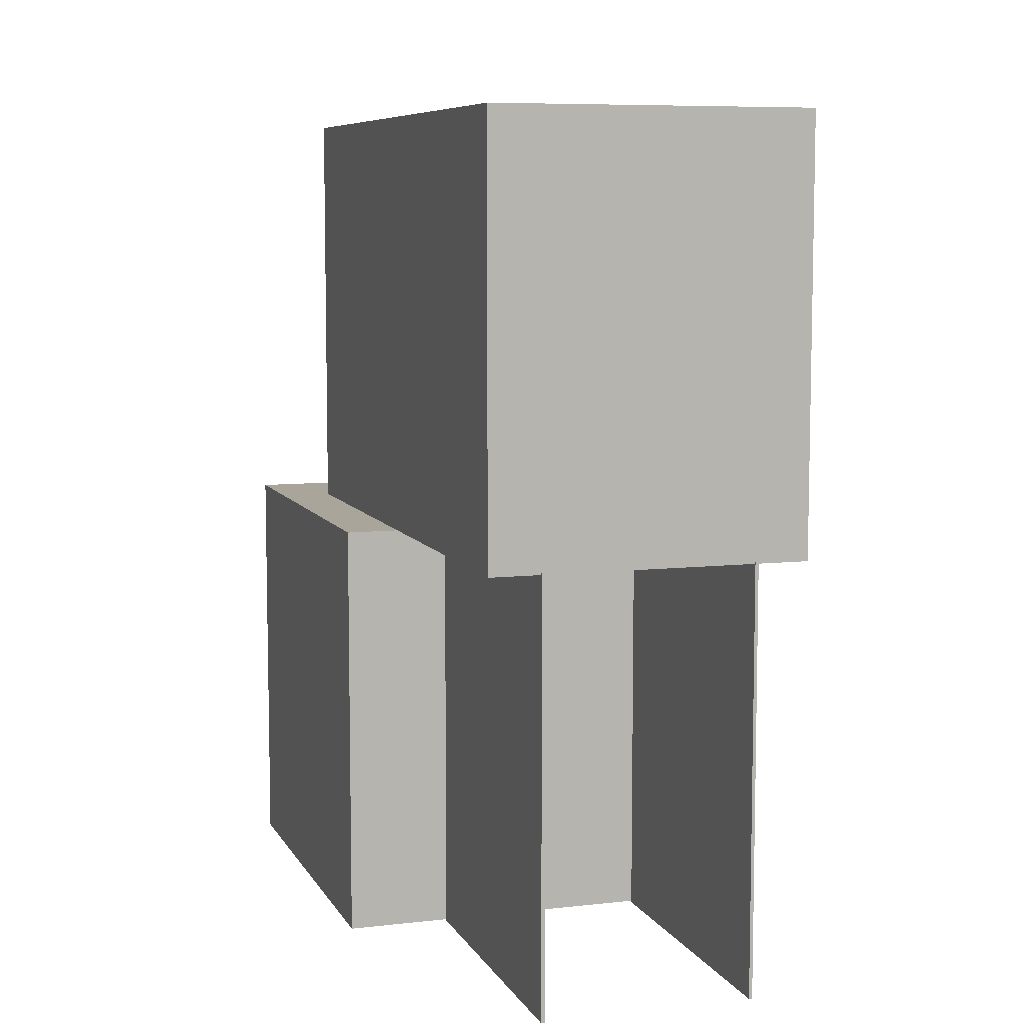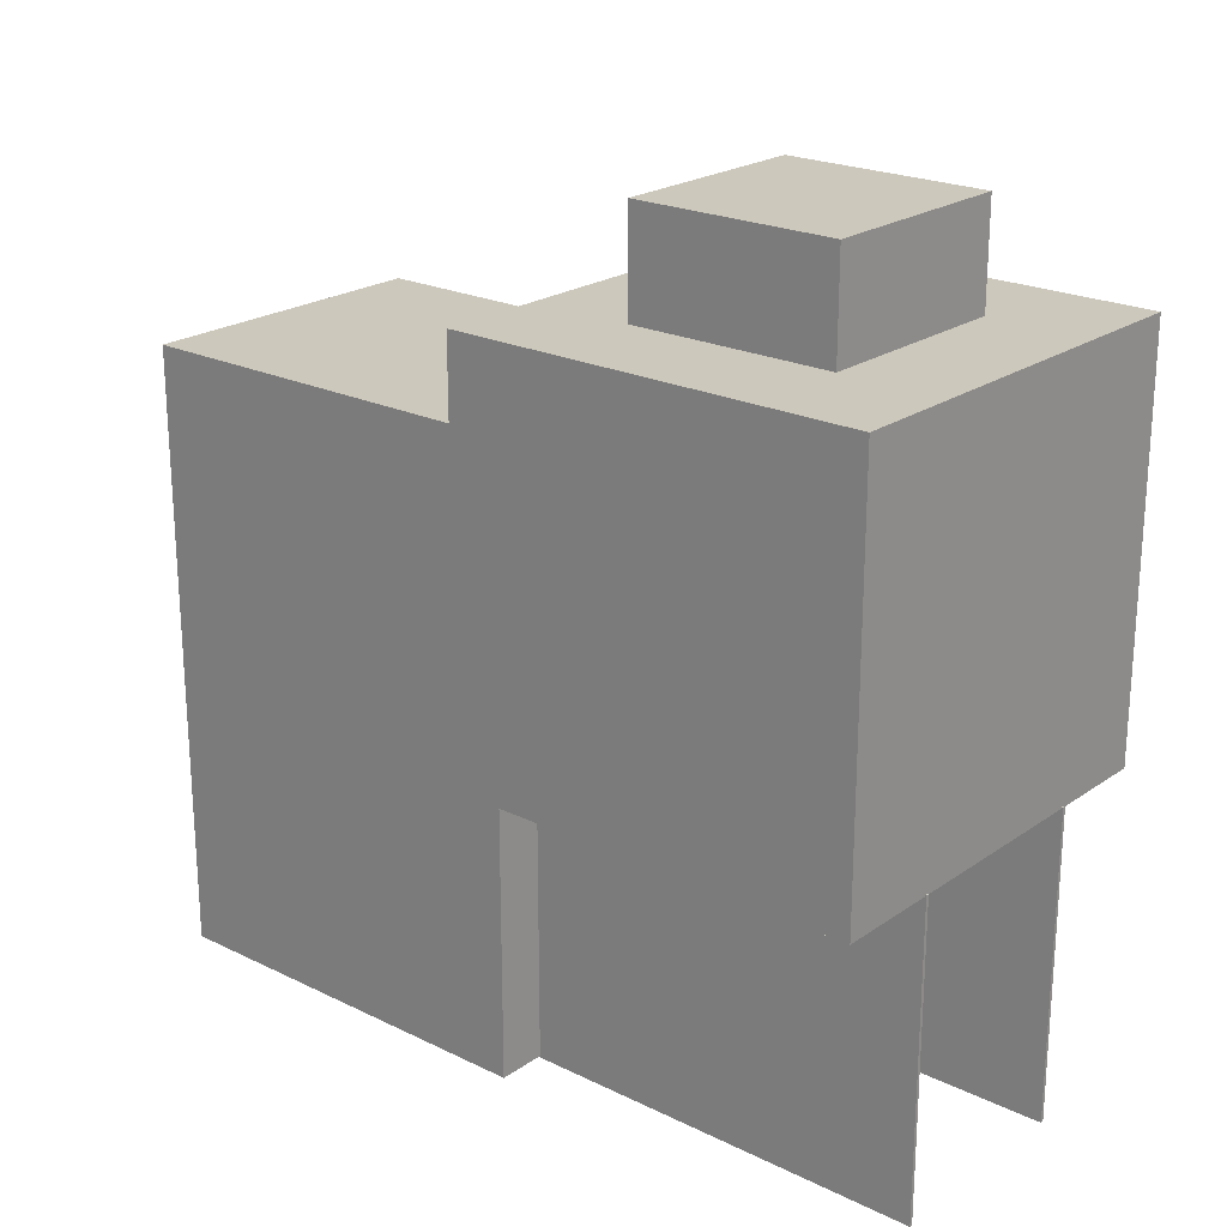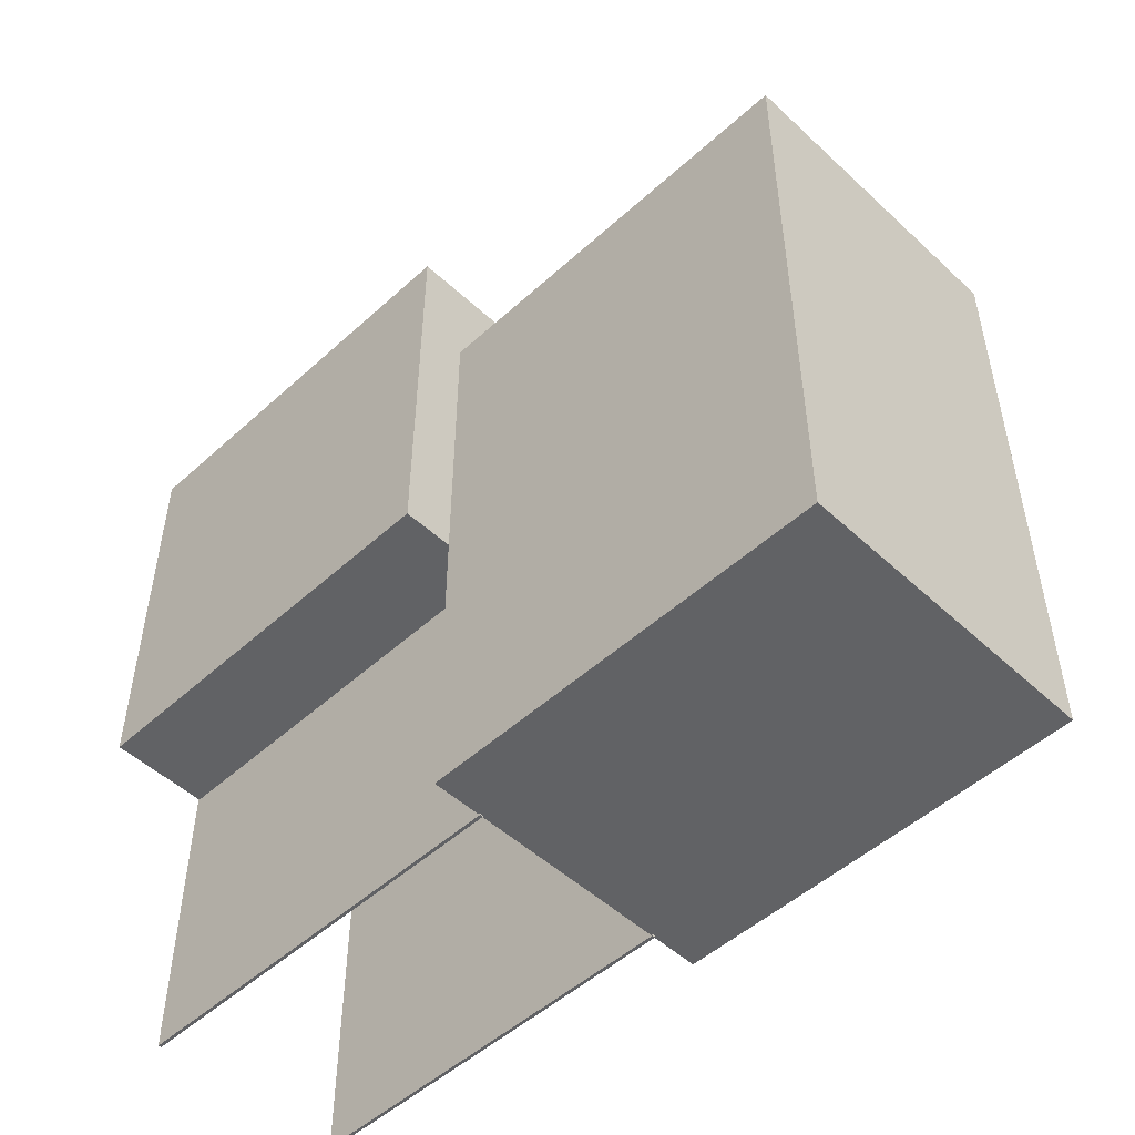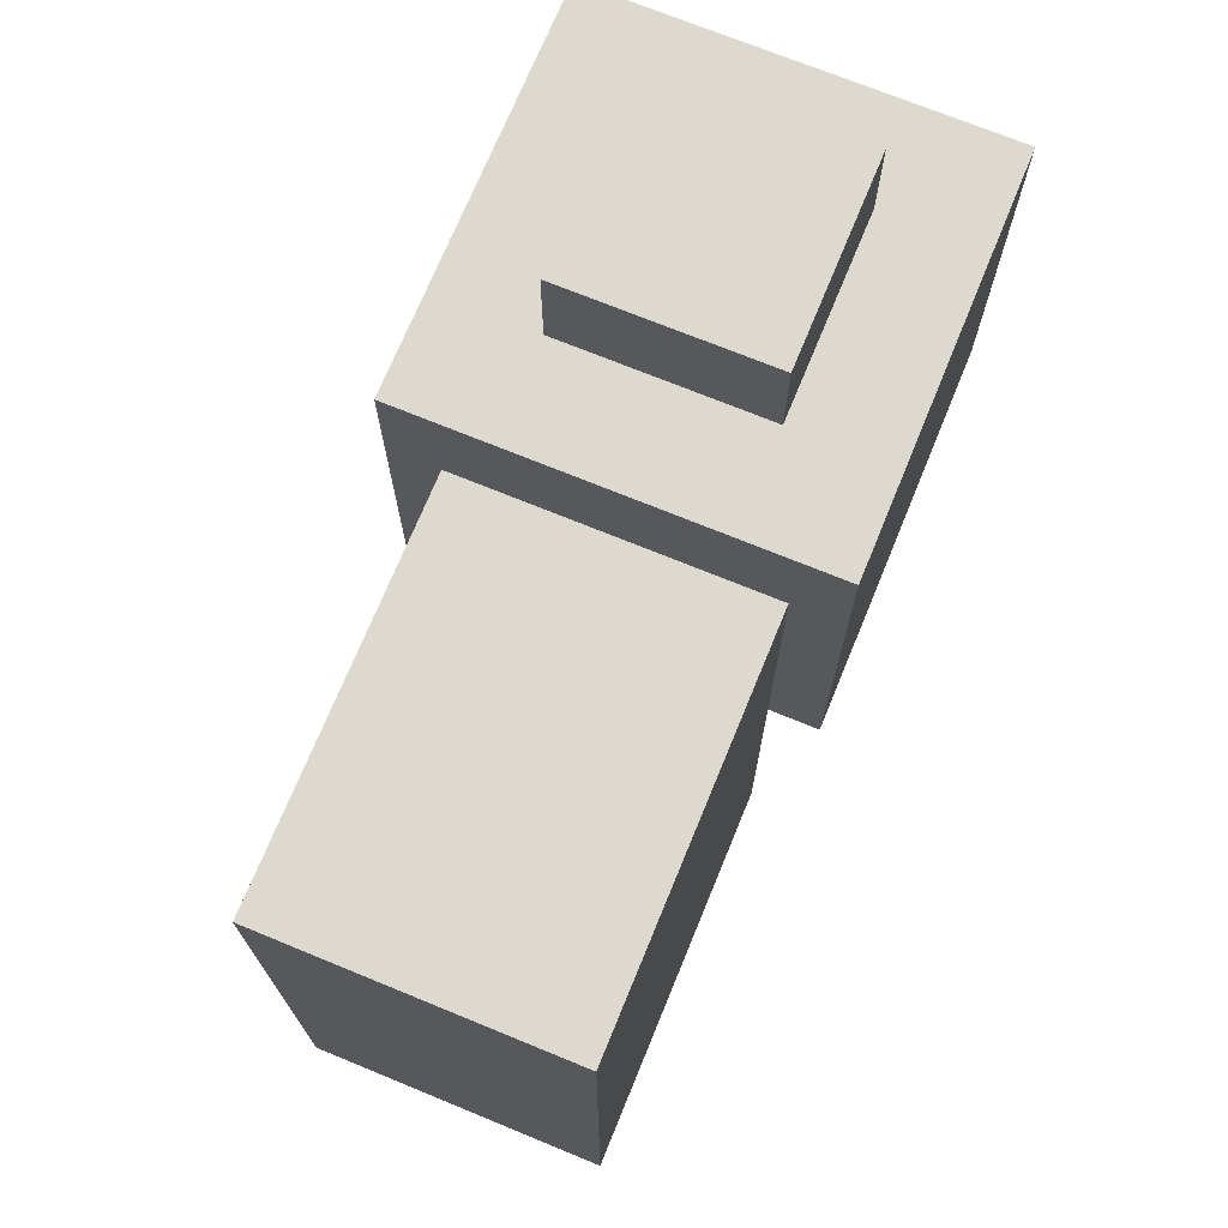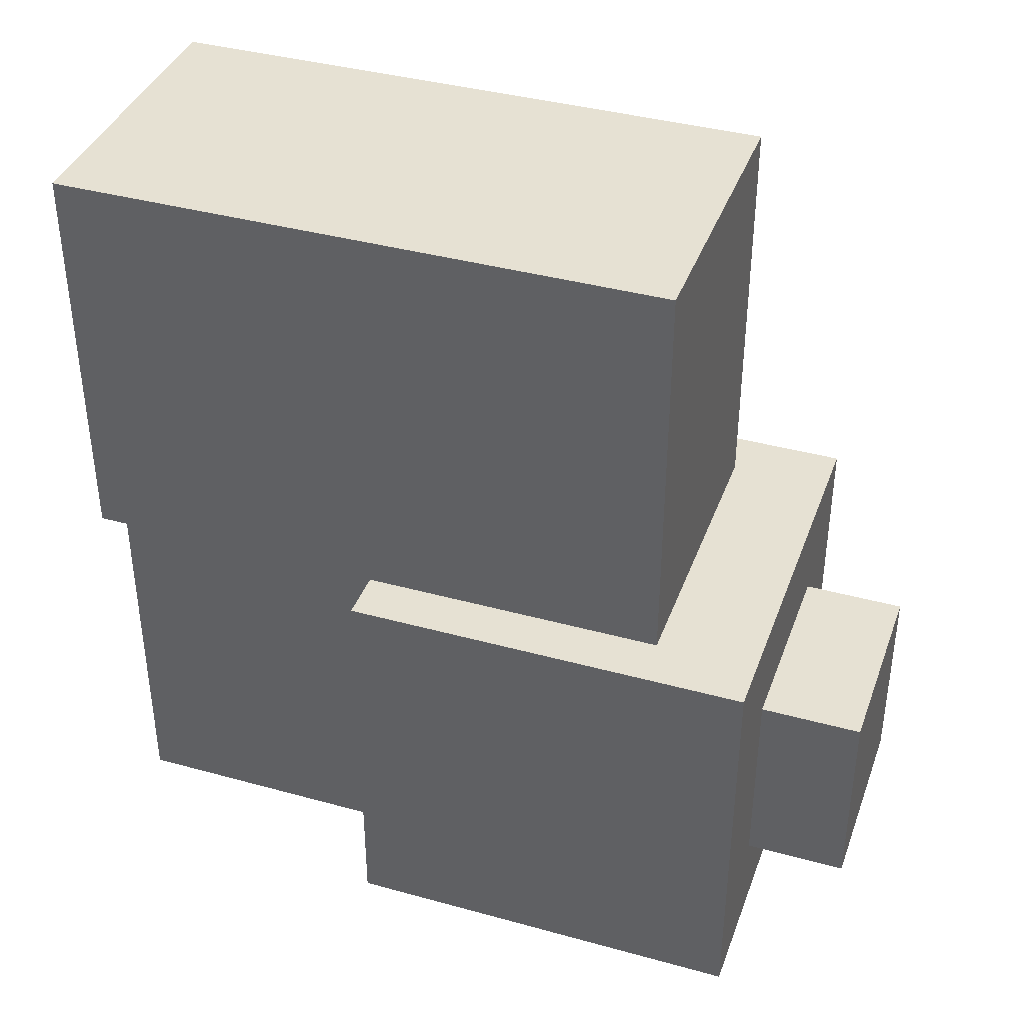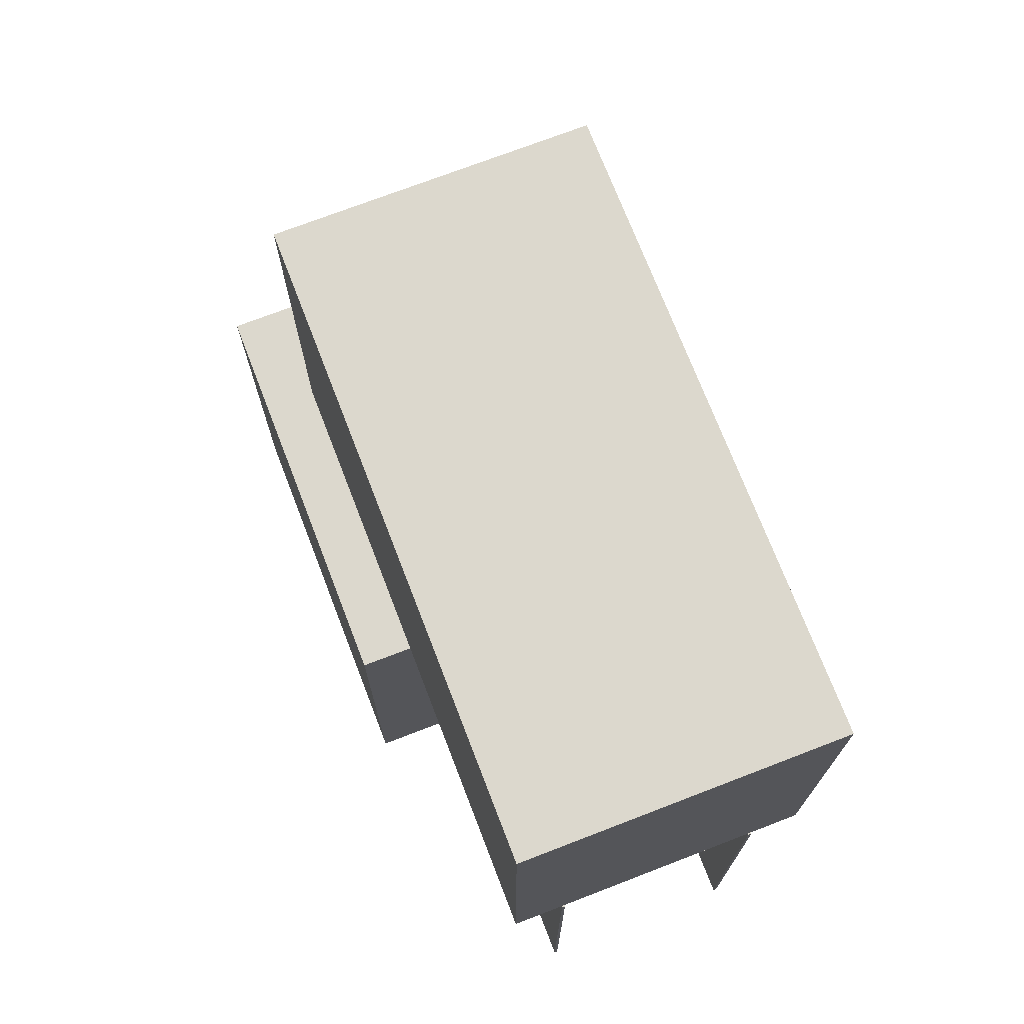
<metadata>
{"format":"obj","ext":"obj","renderer":"f3d","projection":"perspective","resolution":1024,"background":"white","views":[{"elev":7.7,"azim":-17.8,"up":"+Z"},{"elev":22.1,"azim":130.2,"up":"+Y"},{"elev":-50.6,"azim":-45.3,"up":"+Y"},{"elev":71.7,"azim":22.3,"up":"+Y"},{"elev":38.9,"azim":109.1,"up":"+Z"},{"elev":72.6,"azim":-21.1,"up":"+Z"}]}
</metadata>
<code>
o cube
v 0.0625 -0 0.0625
v -0.0625 -0 0.0625
v -0.0625 0.0625 0.0625
v 0.0625 0.0625 0.0625
v 0.0625 -0 0.1875
v 0.0625 0.0625 0.1875
v -0.0625 -0 0.1875
v -0.0625 0.0625 0.1875
v 0.09375 -0.4375 0.25
v -0.09375 -0.4375 0.25
v -0.09375 -0.0625 0.25
v 0.09375 -0.0625 0.25
v 0.09375 -0.4375 0.5
v 0.09375 -0.0625 0.5
v -0.09375 -0.4375 0.5
v -0.09375 -0.0625 0.5
v 0.125 -0.25 -0
v -0.125 -0.25 -0
v -0.125 0 0
v 0.125 0 0
v 0.125 -0.25 0.25
v 0.125 -0 0.25
v -0.125 -0.25 0.25
v -0.125 -0 0.25
v 0.06348 -0.4385 -0.000977
v 0.06152 -0.4385 -0.000977
v 0.06152 -0.249 -0.000977
v 0.06348 -0.249 -0.000977
v 0.06348 -0.4385 0.251
v 0.06348 -0.249 0.251
v 0.06152 -0.4385 0.251
v 0.06152 -0.249 0.251
v -0.06152 -0.4385 -0.000977
v -0.06348 -0.4385 -0.000977
v -0.06348 -0.249 -0.000977
v -0.06152 -0.249 -0.000977
v -0.06152 -0.4385 0.251
v -0.06152 -0.249 0.251
v -0.06348 -0.4385 0.251
v -0.06348 -0.249 0.251
f 1 2 3 4
f 5 1 4 6
f 7 5 6 8
f 2 7 8 3
f 8 6 4 3
f 2 1 5 7
f 9 10 11 12
f 13 9 12 14
f 15 13 14 16
f 10 15 16 11
f 16 14 12 11
f 10 9 13 15
f 17 18 19 20
f 21 17 20 22
f 23 21 22 24
f 18 23 24 19
f 24 22 20 19
f 18 17 21 23
f 25 26 27 28
f 29 25 28 30
f 31 29 30 32
f 26 31 32 27
f 32 30 28 27
f 26 25 29 31
f 33 34 35 36
f 37 33 36 38
f 39 37 38 40
f 34 39 40 35
f 40 38 36 35
f 34 33 37 39

</code>
